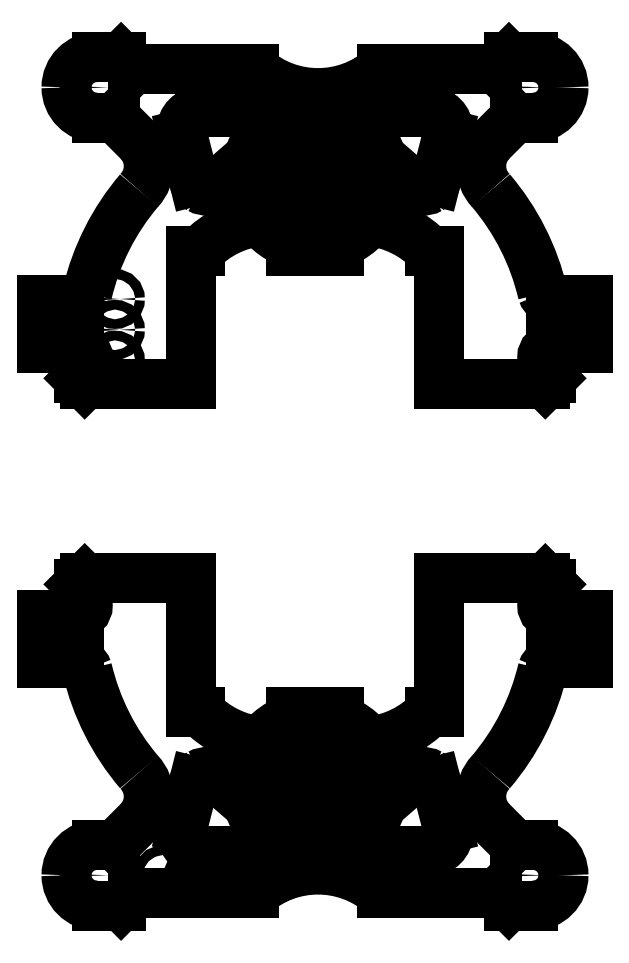
<metadata>
{"format":"dxf","ext":"dxf","renderer":"ezdxf+matplotlib","layout":"modelspace","background":"white","min_lineweight":24,"dpi":150}
</metadata>
<code>
0
SECTION
2
ENTITIES
0
INSERT
2
CUT009
8
PCBTurbin
10
0
20
0
30
0
0
ENDSEC
0
EOF

</code>
